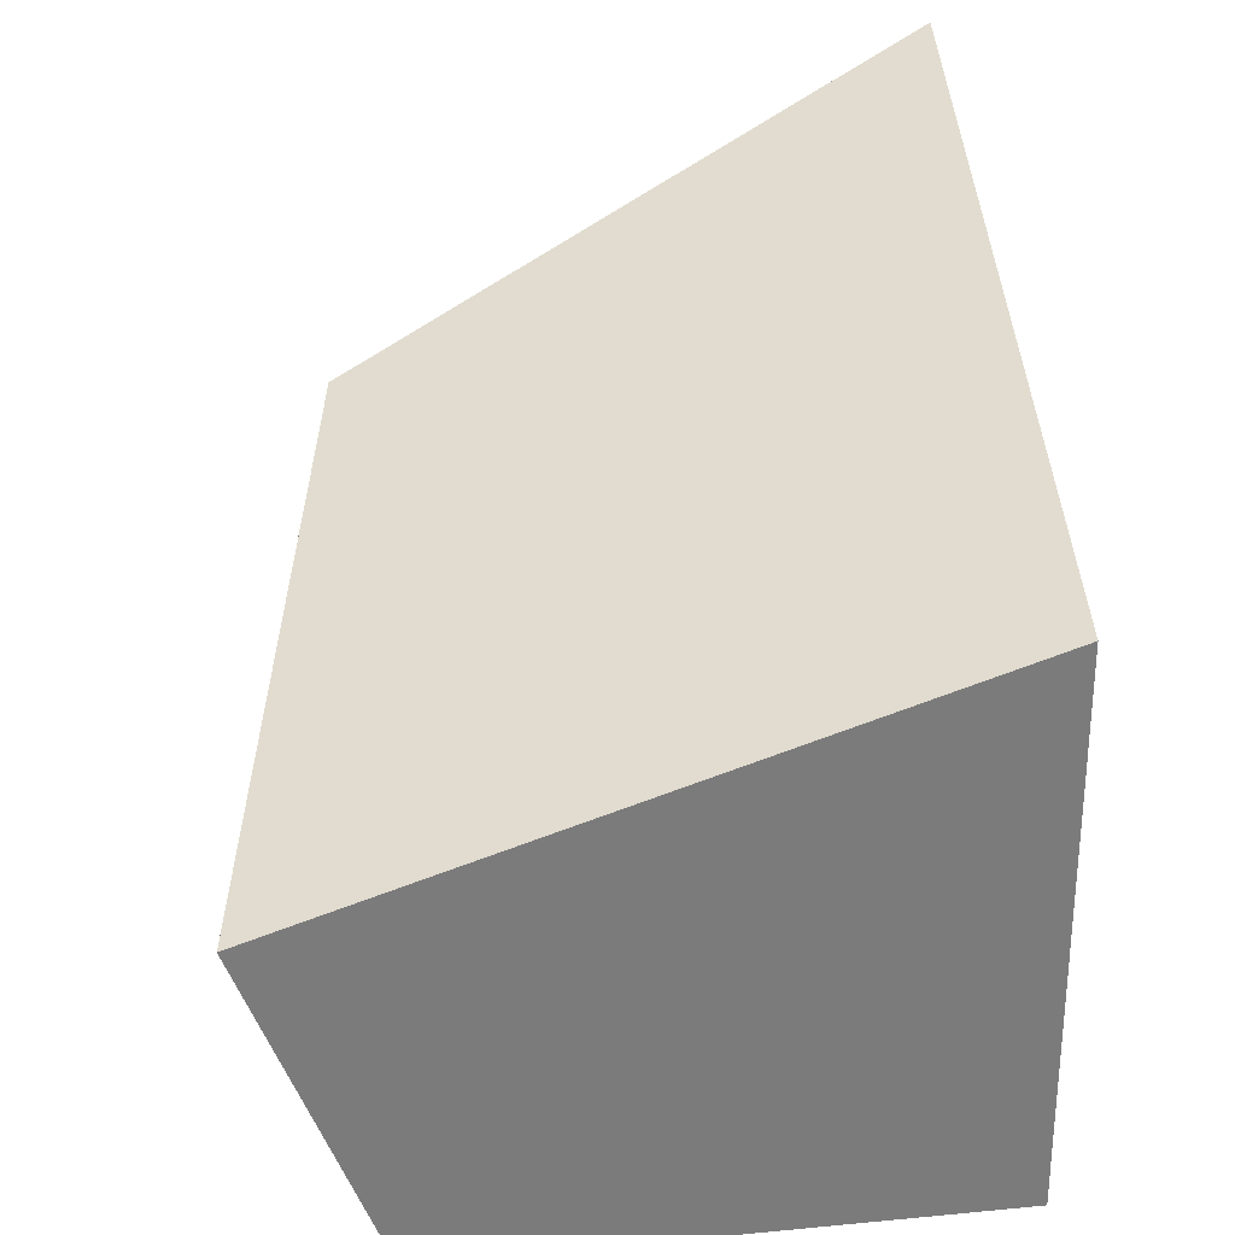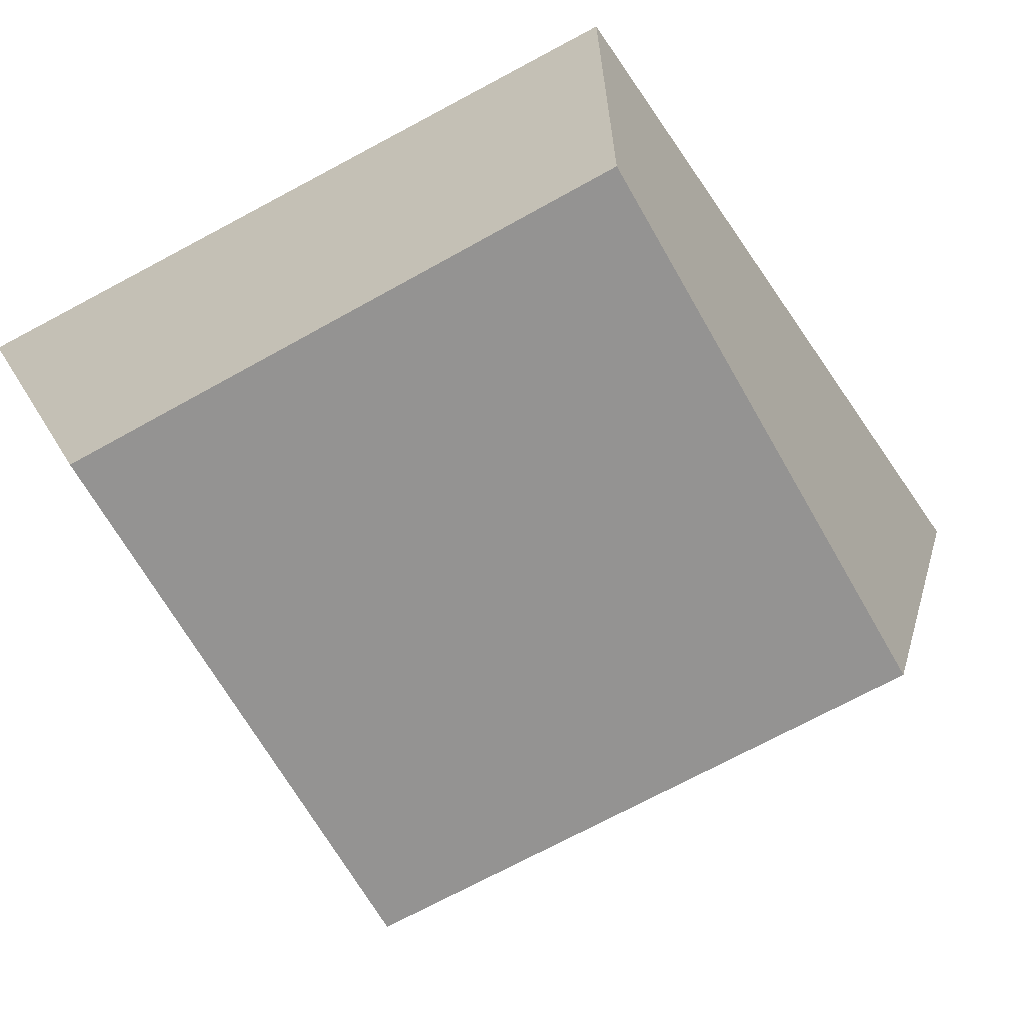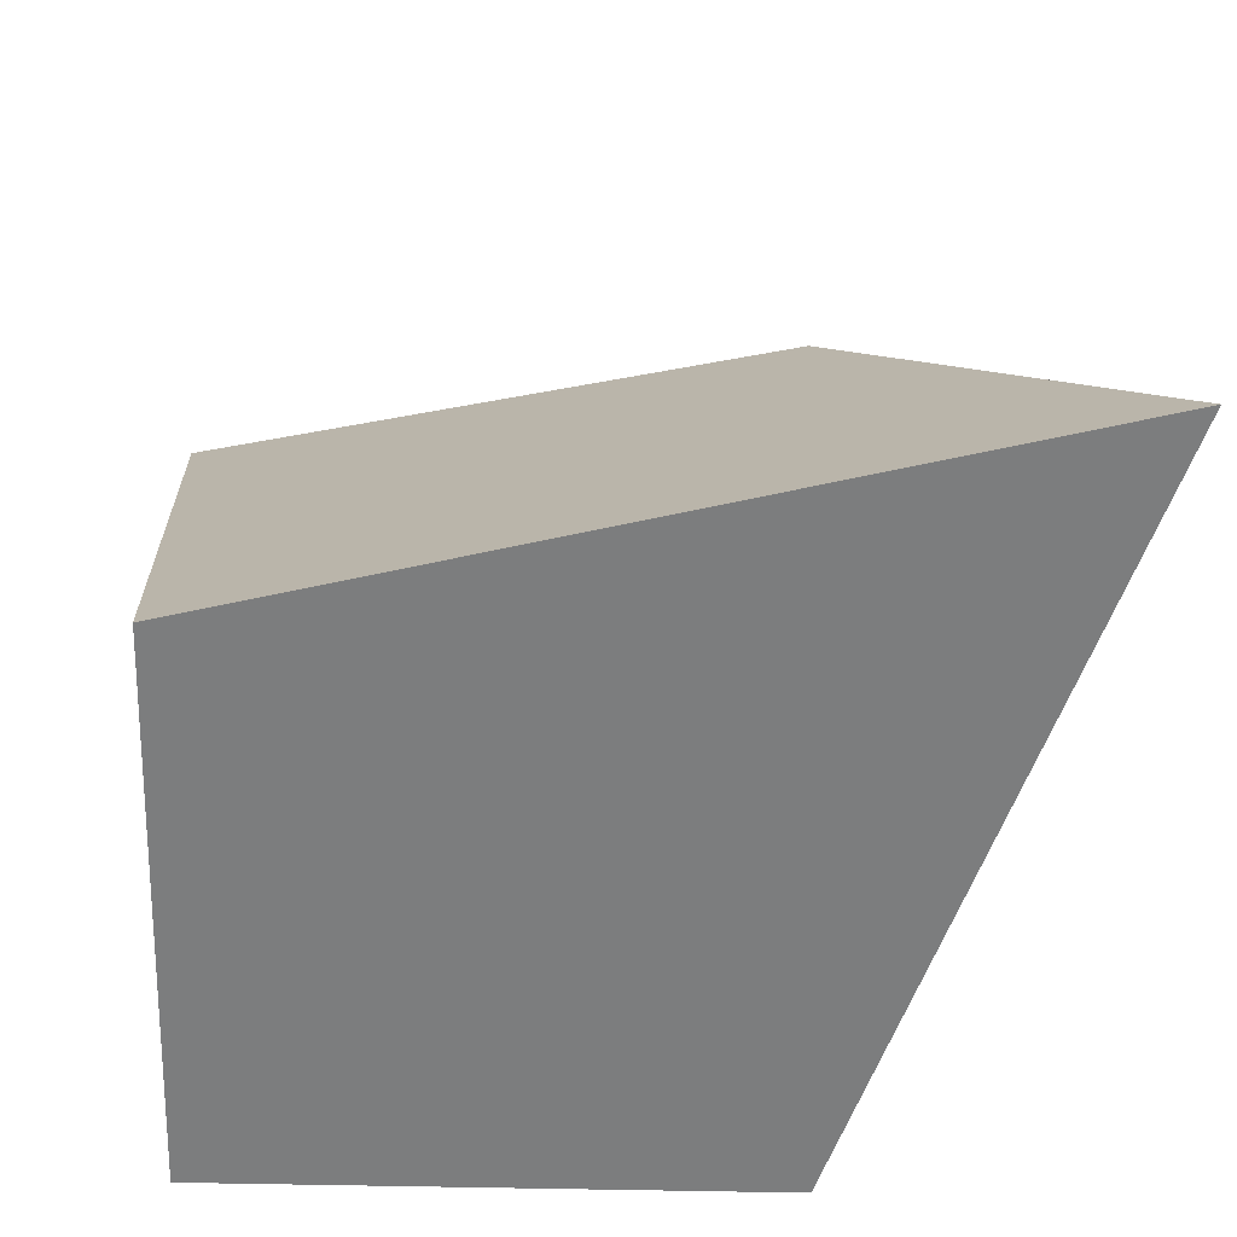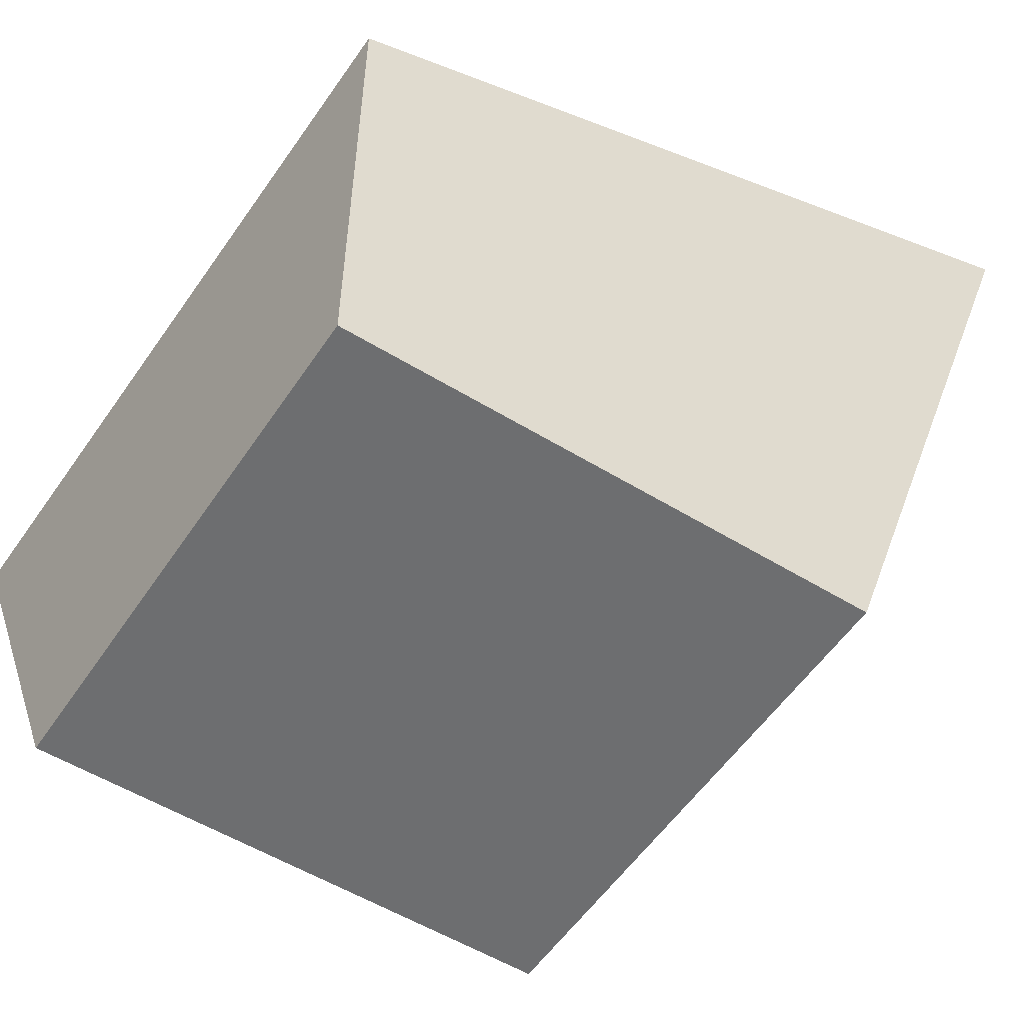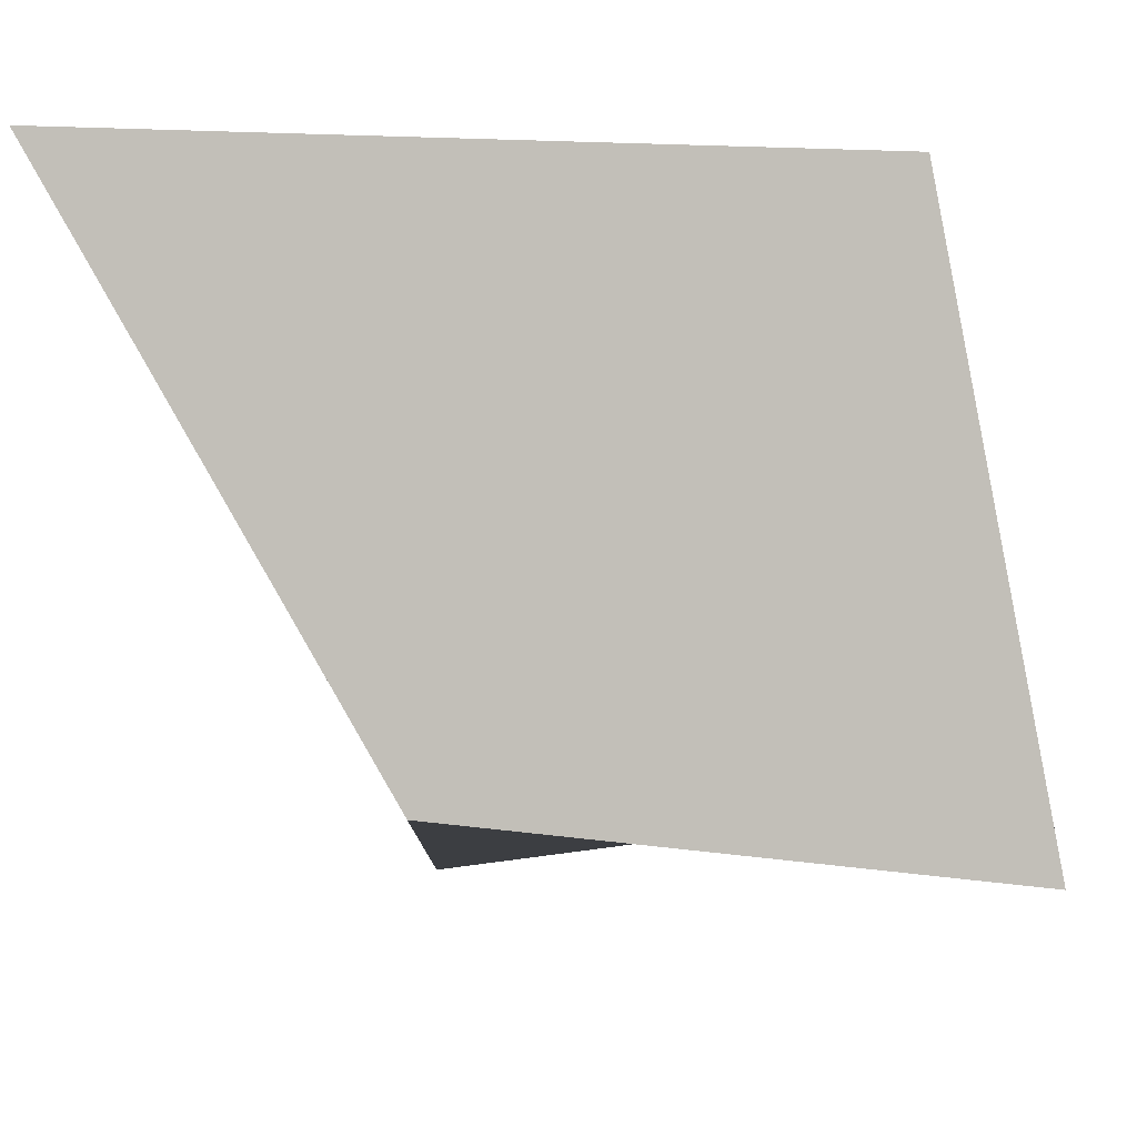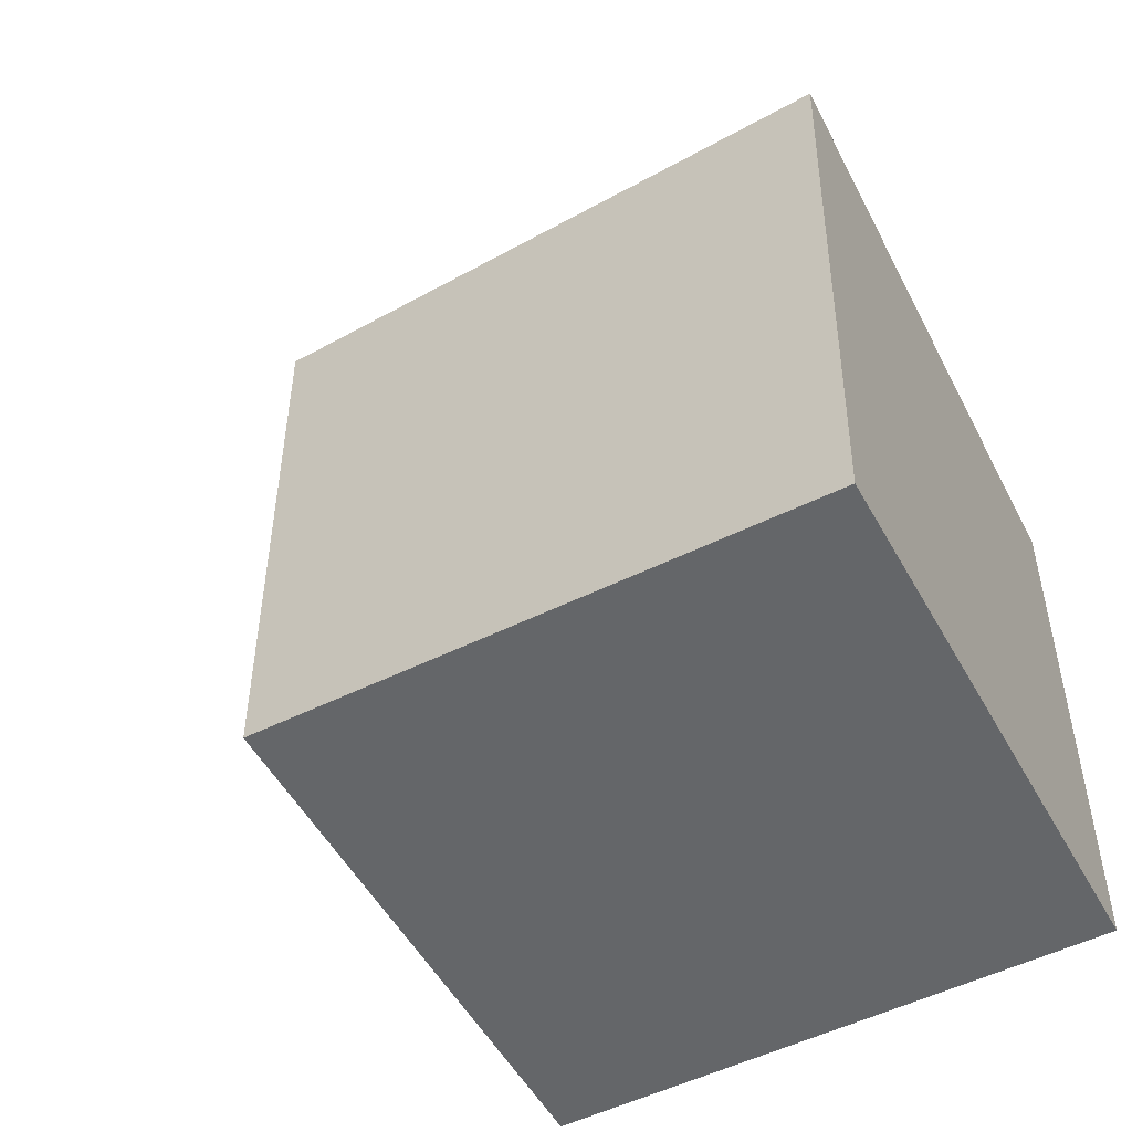
<metadata>
{"format":"obj","ext":"obj","renderer":"f3d","projection":"perspective","resolution":1024,"background":"white","views":[{"elev":29.2,"azim":81.9,"up":"+Y"},{"elev":-66.8,"azim":119.5,"up":"+Y"},{"elev":-60.9,"azim":178.8,"up":"+Z"},{"elev":-54.2,"azim":146.9,"up":"+Y"},{"elev":79.2,"azim":-7.4,"up":"+Y"},{"elev":-51.7,"azim":28.2,"up":"+Y"}]}
</metadata>
<code>
o Cube
v 1 -1 -1
v 1 -1 1
v -1 -1 1
v -1 -1 -1
v 1 1 -1
v 1.18 0.3271 1.459
v -1 1 1
v -1.916 1.814 -1.175
f 1 2 3 4
f 5 8 7 6
f 1 5 6 2
f 2 6 7 3
f 3 7 8 4
f 5 1 4 8

</code>
